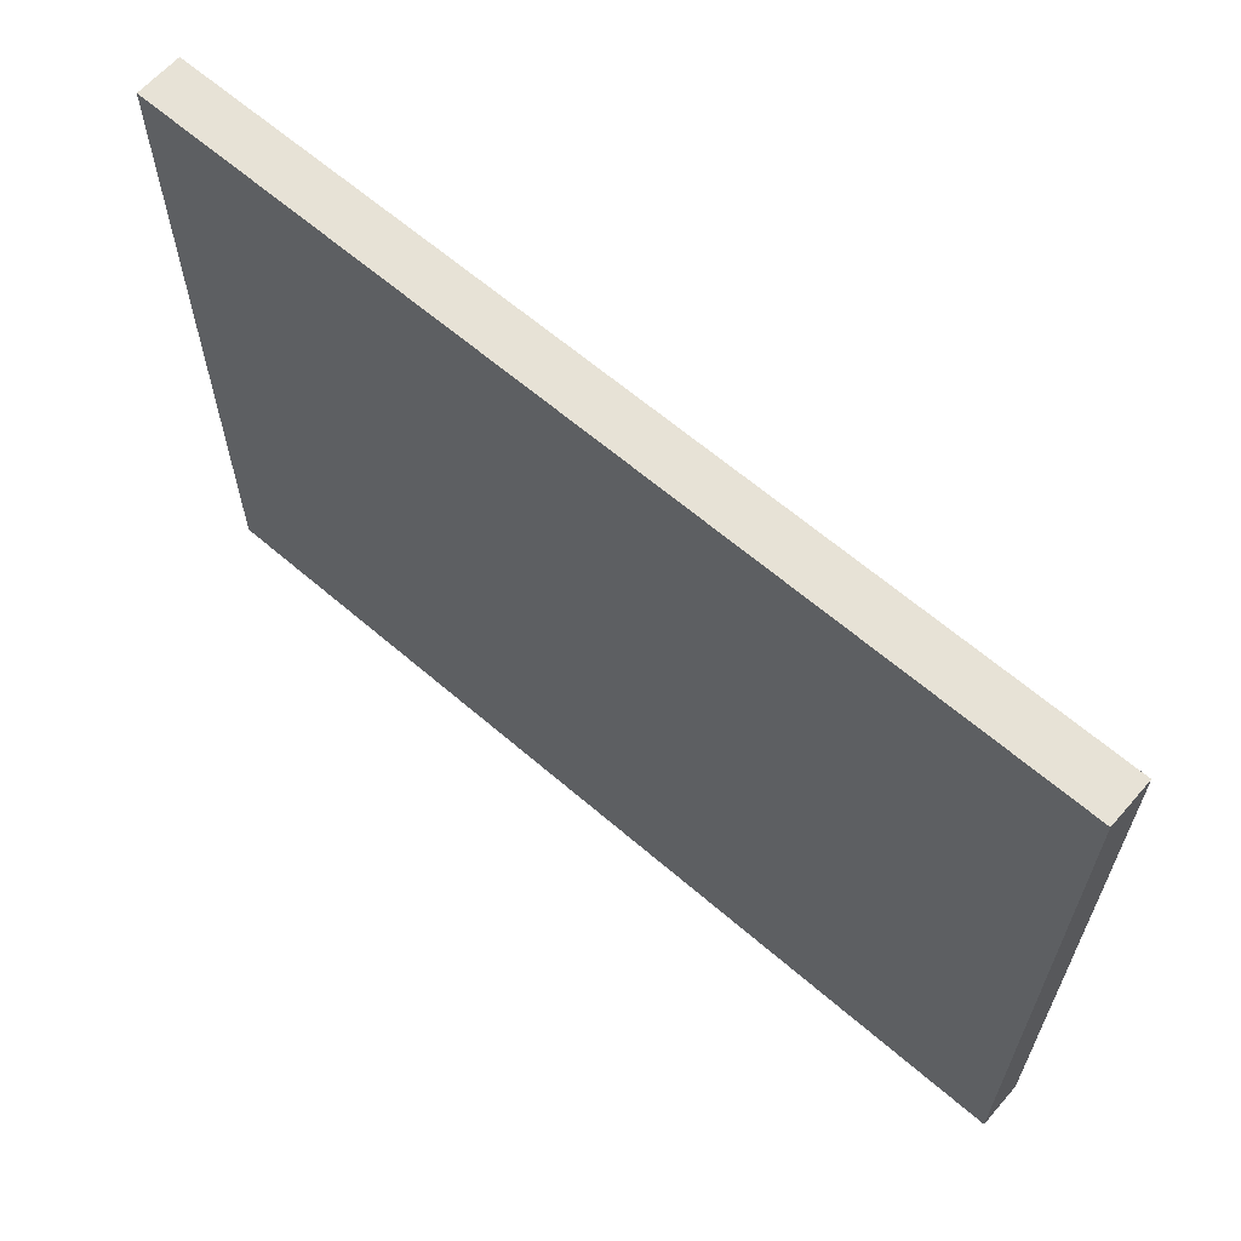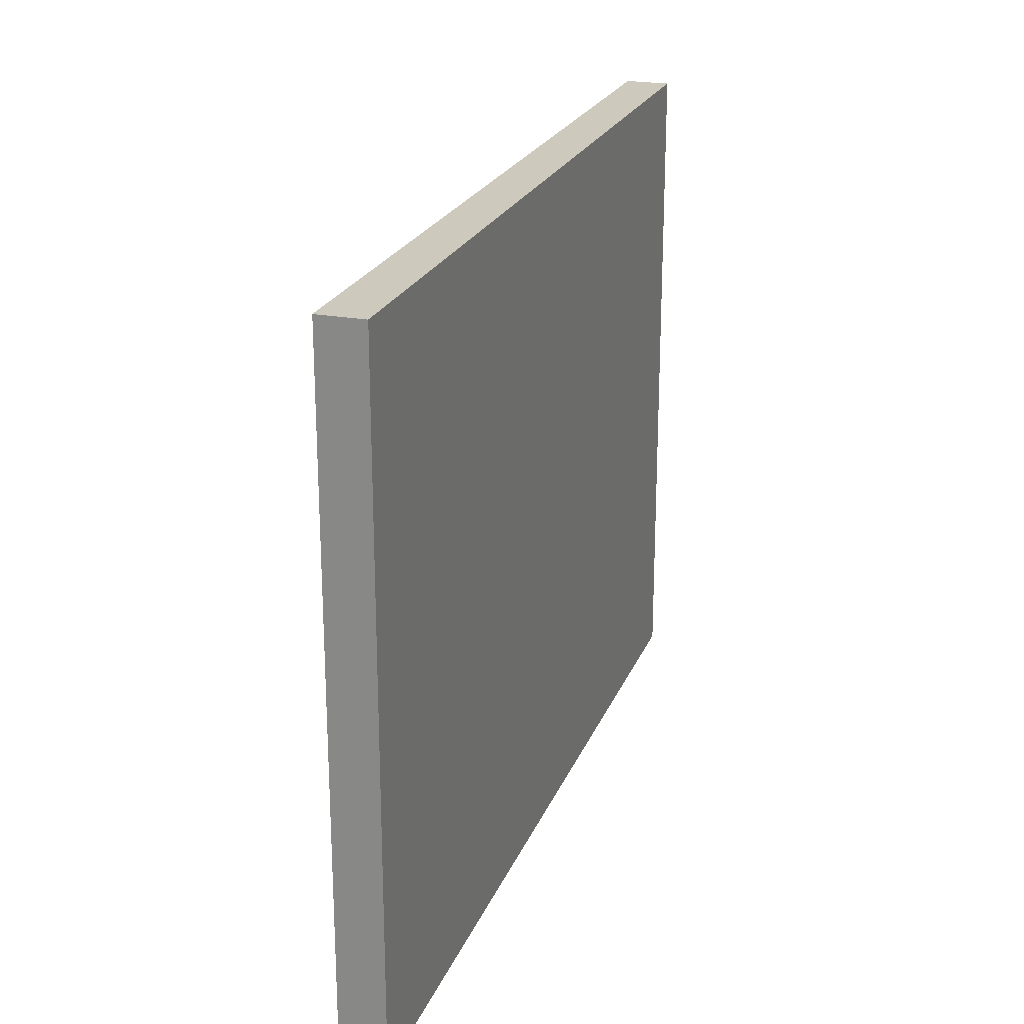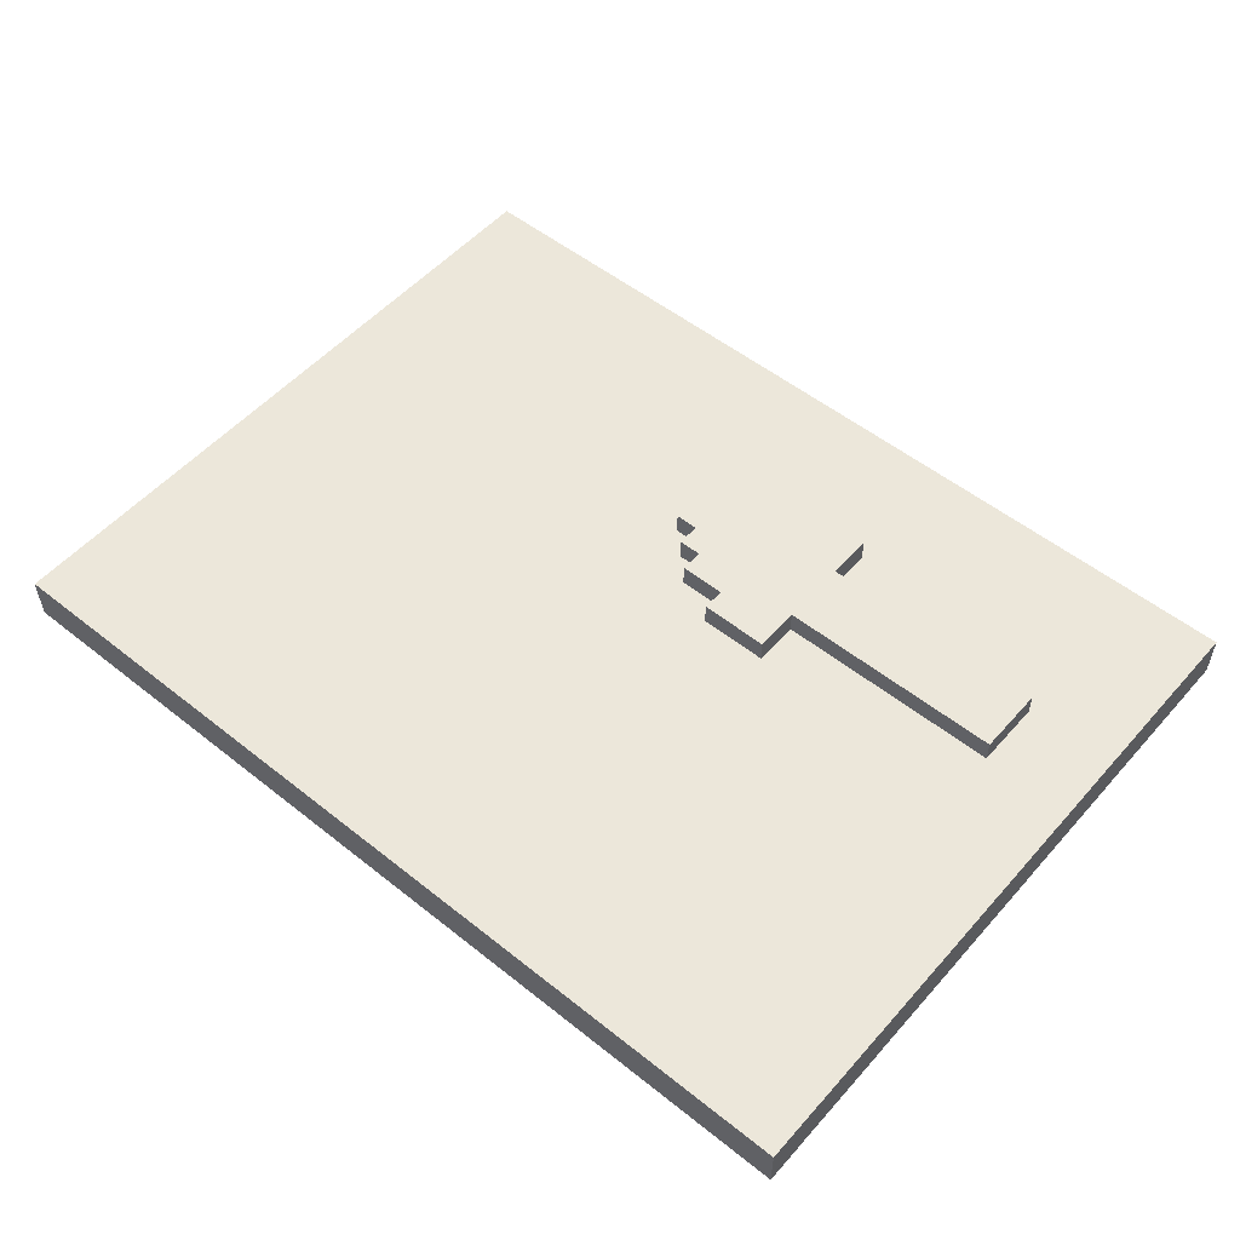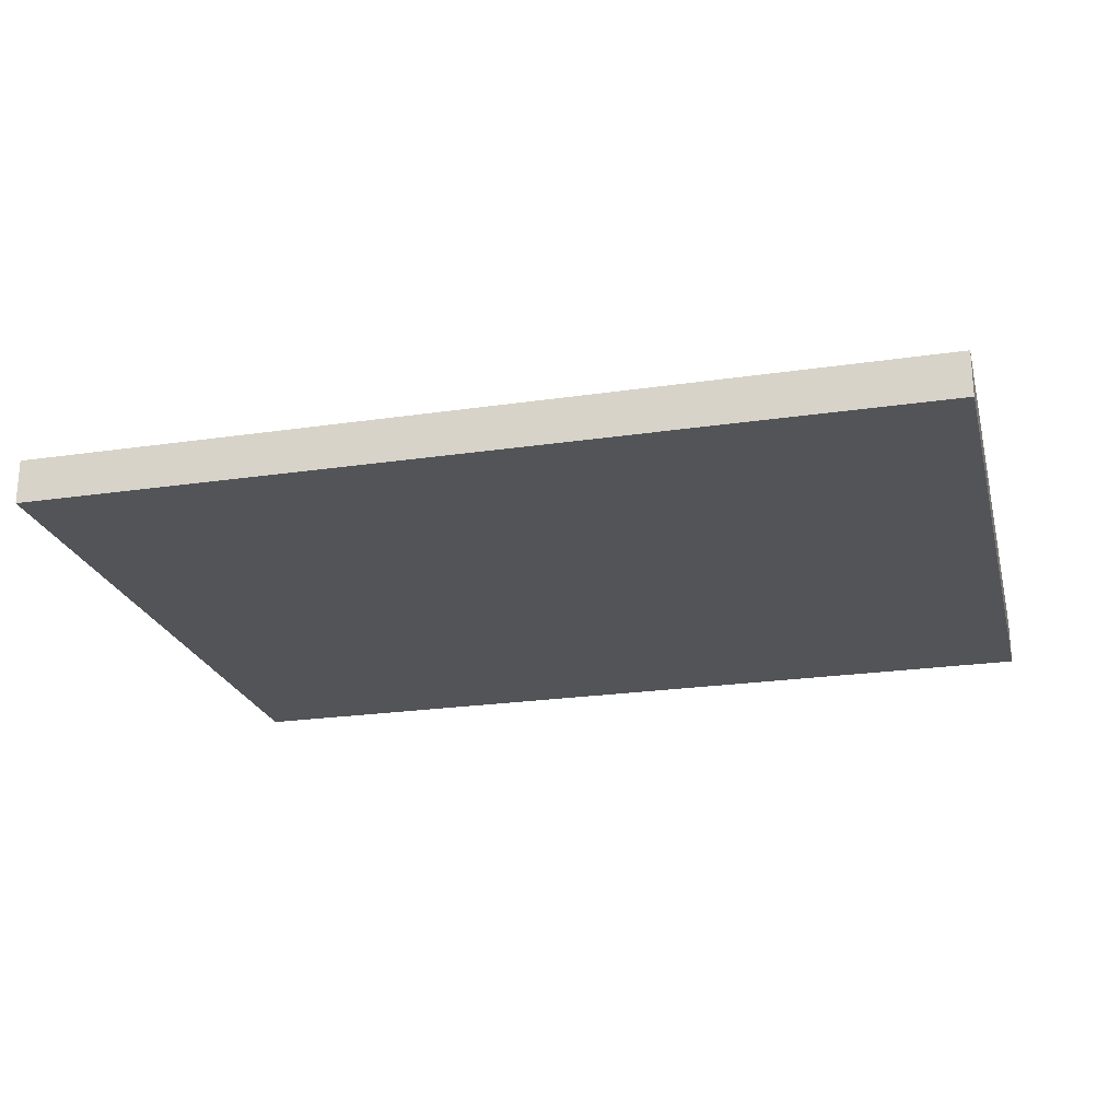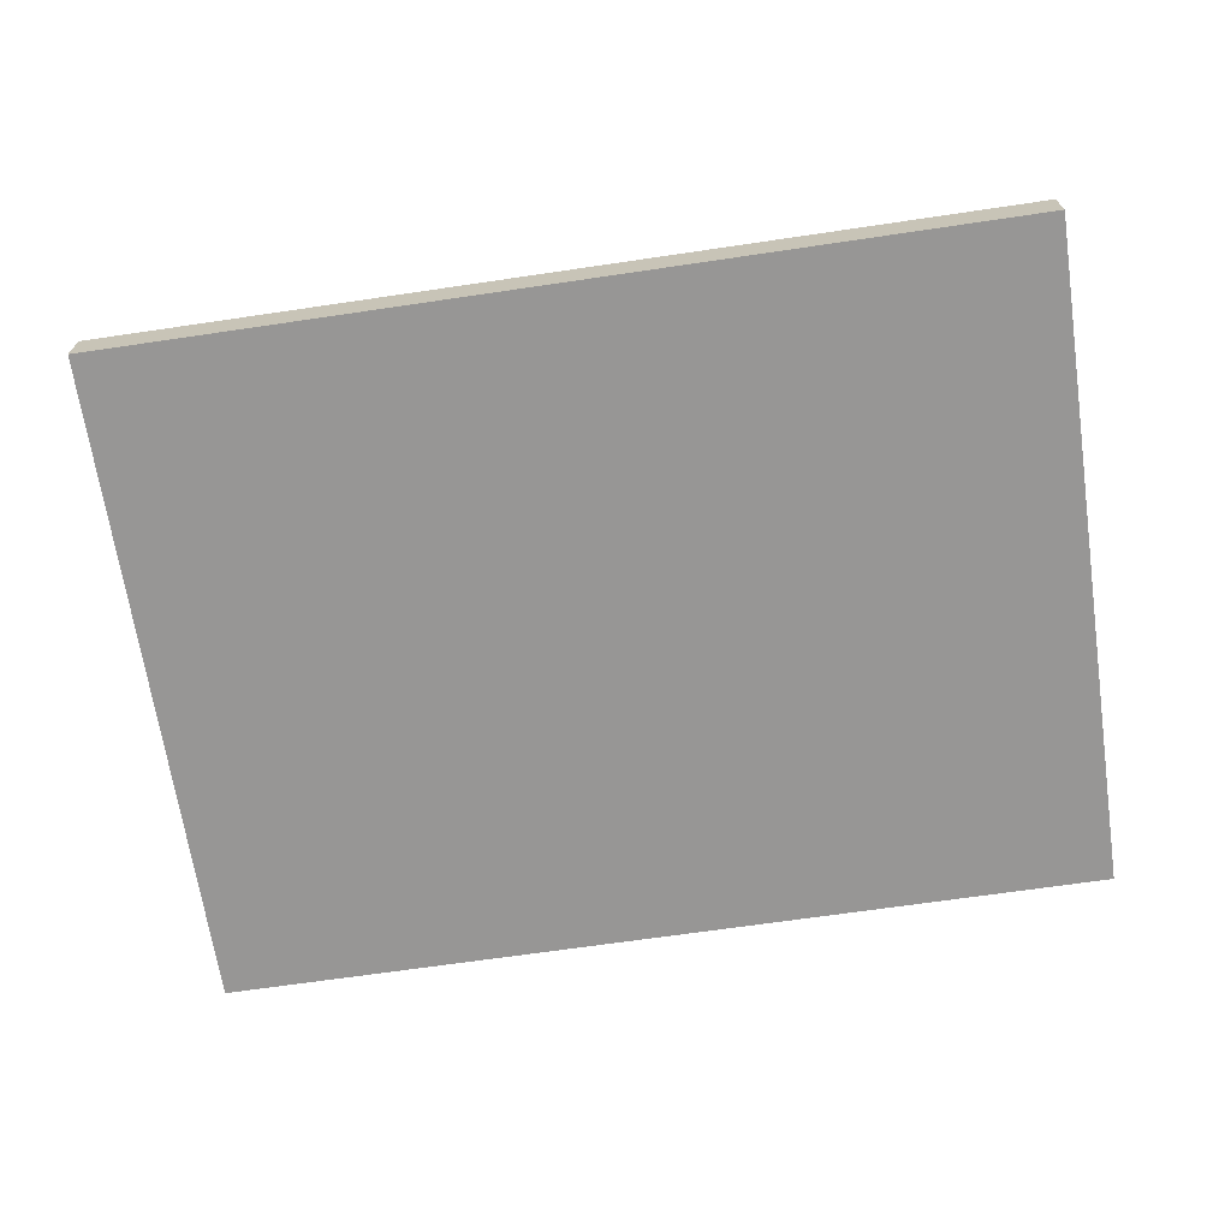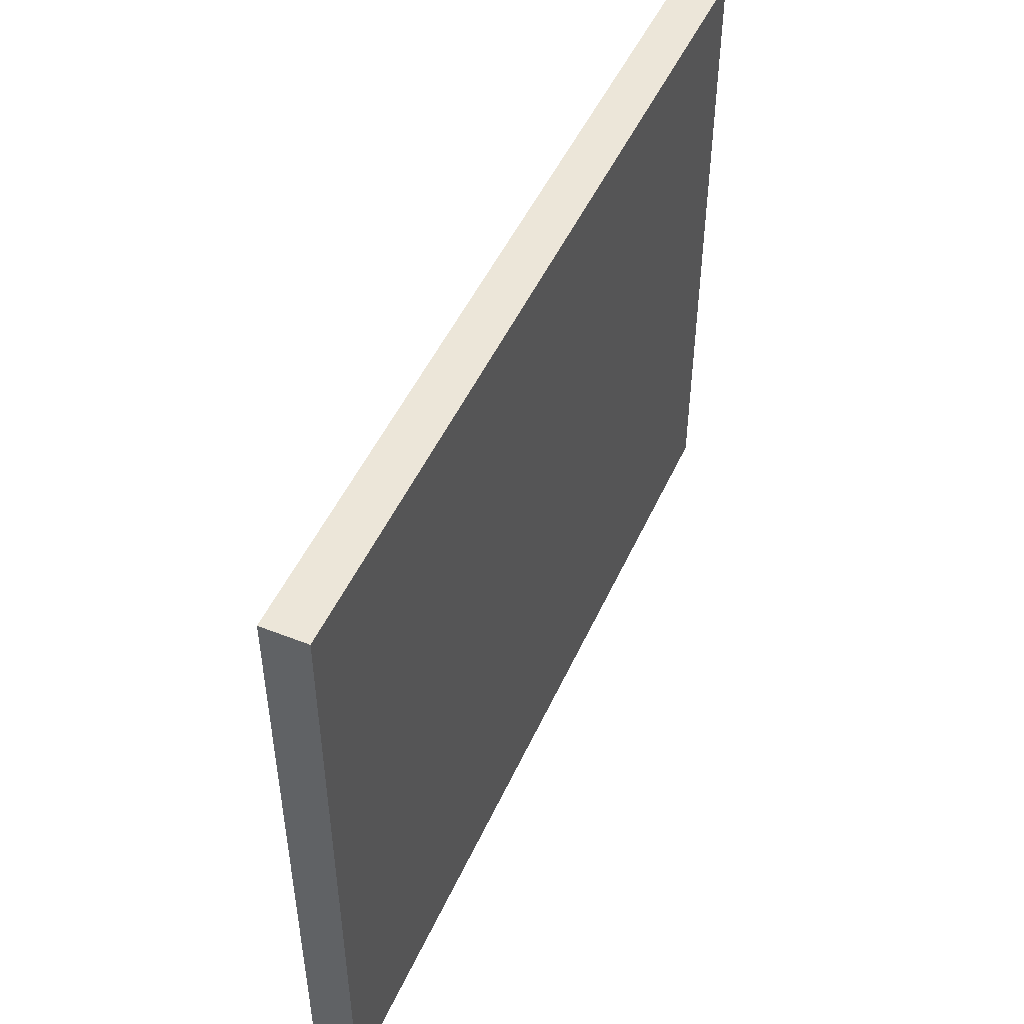
<metadata>
{"format":"obj","ext":"obj","renderer":"f3d","projection":"perspective","resolution":1024,"background":"white","views":[{"elev":63.1,"azim":-138.9,"up":"+Y"},{"elev":22.6,"azim":108.0,"up":"+Y"},{"elev":53.4,"azim":-139.6,"up":"+Z"},{"elev":-23.0,"azim":-165.9,"up":"+Z"},{"elev":-67.9,"azim":8.4,"up":"+Z"},{"elev":48.9,"azim":113.7,"up":"+Y"}]}
</metadata>
<code>
g advert2_mesh
v -20 0 0.5
v -20 0 -1.5
v -20 30 0.5
v -20 30 -1.5
v -16 8 1.5
v -16 8 0.5
v -16 11 1.5
v -16 11 0.5
v -6 6 1.5
v -6 6 0.5
v -6 7 0.5
v -6 8 1.5
v -6 8 0.5
v -6 11 1.5
v -6 11 0.5
v -6 13 1.5
v -6 13 0.5
v -3 6 1.5
v -3 6 0.5
v -3 7 1.5
v -3 7 0.5
v -3 12 1.5
v -3 12 0.5
v -3 13 1.5
v -3 13 0.5
v -1 7 1.5
v -1 7 0.5
v -1 8 1.5
v -1 8 0.5
v -1 11 1.5
v -1 11 0.5
v -1 12 1.5
v -1 12 0.5
v 0 8 1.5
v 0 8 0.5
v 0 9 1.5
v 0 9 0.5
v 0 10 1.5
v 0 10 0.5
v 0 11 1.5
v 0 11 0.5
v 1 9 1.5
v 1 9 0.5
v 1 10 1.5
v 1 10 0.5
v 20 0 0.5
v 20 0 -1.5
v 20 30 0.5
v 20 30 -1.5
v -16 8 1.5
v -16 11 1.5
v -6 6 1.5
v -6 8 1.5
v -6 11 1.5
v -6 13 1.5
v -3 6 1.5
v -3 7 1.5
v -3 12 1.5
v -3 13 1.5
v -1 7 1.5
v -1 8 1.5
v -1 11 1.5
v -1 12 1.5
v 0 8 1.5
v 0 9 1.5
v 0 10 1.5
v 0 11 1.5
v 1 9 1.5
v 1 10 1.5
v -20 0 0.5
v -20 30 0.5
v -19 1 0.5
v -19 29 0.5
v -18 4 0.5
v -18 5 0.5
v -17 2 0.5
v -17 3 0.5
v -16 8 0.5
v -16 11 0.5
v -16 15 0.5
v -16 25 0.5
v -15 17 0.5
v -15 25 0.5
v -14 4 0.5
v -14 5 0.5
v -14 13 0.5
v -14 14 0.5
v -14 17 0.5
v -14 19 0.5
v -14 20 0.5
v -14 22 0.5
v -13 4 0.5
v -13 5 0.5
v -11 15 0.5
v -11 19 0.5
v -11 20 0.5
v -11 21 0.5
v -11 22 0.5
v -11 26 0.5
v -10 2 0.5
v -10 3 0.5
v -10 16 0.5
v -10 20 0.5
v -9 2 0.5
v -9 3 0.5
v -9 4 0.5
v -9 5 0.5
v -9 16 0.5
v -9 20 0.5
v -9 21 0.5
v -9 26 0.5
v -8 13 0.5
v -8 14 0.5
v -8 19 0.5
v -8 24 0.5
v -7 3 0.5
v -7 5 0.5
v -7 7 0.5
v -7 8 0.5
v -7 11 0.5
v -7 13 0.5
v -7 16 0.5
v -7 17 0.5
v -6 6 0.5
v -6 7 0.5
v -6 8 0.5
v -6 11 0.5
v -6 13 0.5
v -6 18 0.5
v -6 19 0.5
v -6 24 0.5
v -5 2 0.5
v -5 3 0.5
v -5 19 0.5
v -5 25 0.5
v -4 16 0.5
v -4 17 0.5
v -3 3 0.5
v -3 5 0.5
v -3 6 0.5
v -3 7 0.5
v -3 12 0.5
v -3 13 0.5
v -3 18 0.5
v -3 25 0.5
v -2 1 0.5
v -2 7 0.5
v -2 13 0.5
v -2 24 0.5
v -2 26 0.5
v -1 1 0.5
v -1 7 0.5
v -1 8 0.5
v -1 11 0.5
v -1 12 0.5
v -1 13 0.5
v -1 24 0.5
v 0 8 0.5
v 0 9 0.5
v 0 10 0.5
v 0 11 0.5
v 0 21 0.5
v 0 22 0.5
v 1 3 0.5
v 1 4 0.5
v 1 9 0.5
v 1 10 0.5
v 1 14 0.5
v 1 15 0.5
v 1 16 0.5
v 1 17 0.5
v 1 21 0.5
v 5 20 0.5
v 5 21 0.5
v 6 3 0.5
v 6 4 0.5
v 6 6 0.5
v 6 8 0.5
v 6 12 0.5
v 6 16 0.5
v 6 17 0.5
v 6 20 0.5
v 6 21 0.5
v 6 22 0.5
v 8 10 0.5
v 8 12 0.5
v 10 10 0.5
v 10 12 0.5
v 11 16 0.5
v 11 17 0.5
v 11 21 0.5
v 11 22 0.5
v 12 3 0.5
v 12 4 0.5
v 12 6 0.5
v 12 8 0.5
v 12 12 0.5
v 15 20 0.5
v 15 21 0.5
v 16 3 0.5
v 16 4 0.5
v 16 14 0.5
v 16 15 0.5
v 16 16 0.5
v 16 17 0.5
v 16 20 0.5
v 16 21 0.5
v 17 21 0.5
v 17 22 0.5
v 18 1 0.5
v 18 7 0.5
v 18 13 0.5
v 18 24 0.5
v 18 26 0.5
v 19 1 0.5
v 19 7 0.5
v 19 13 0.5
v 19 29 0.5
v 20 0 0.5
v 20 30 0.5
v -20 0 -1.5
v -20 30 -1.5
v 20 0 -1.5
v 20 30 -1.5
v -20 0 0.5
v 20 0 0.5
v -20 0 -1.5
v 20 0 -1.5
v -6 6 1.5
v -3 6 1.5
v -6 6 0.5
v -3 6 0.5
v -3 7 1.5
v -1 7 1.5
v -3 7 0.5
v -2 7 0.5
v -1 7 0.5
v -16 8 1.5
v -6 8 1.5
v -1 8 1.5
v 0 8 1.5
v -16 8 0.5
v -7 8 0.5
v -6 8 0.5
v -1 8 0.5
v 0 8 0.5
v 0 9 1.5
v 1 9 1.5
v 0 9 0.5
v 1 9 0.5
v 0 10 1.5
v 1 10 1.5
v 0 10 0.5
v 1 10 0.5
v -16 11 1.5
v -6 11 1.5
v -1 11 1.5
v 0 11 1.5
v -16 11 0.5
v -7 11 0.5
v -6 11 0.5
v -1 11 0.5
v 0 11 0.5
v -3 12 1.5
v -1 12 1.5
v -3 12 0.5
v -1 12 0.5
v -6 13 1.5
v -3 13 1.5
v -6 13 0.5
v -3 13 0.5
v -20 30 0.5
v 20 30 0.5
v -20 30 -1.5
v 20 30 -1.5
f 3 2 1
f 4 2 3
f 7 6 5
f 8 6 7
f 11 10 9
f 12 11 9
f 13 11 12
f 16 15 14
f 17 15 16
f 18 19 20
f 20 19 21
f 22 23 24
f 24 23 25
f 26 27 28
f 28 27 29
f 30 31 32
f 32 31 33
f 34 35 36
f 36 35 37
f 38 39 40
f 40 39 41
f 42 43 44
f 44 43 45
f 46 47 48
f 48 47 49
f 53 51 50
f 54 51 53
f 56 53 52
f 56 55 54
f 56 54 53
f 57 55 56
f 58 55 57
f 59 55 58
f 60 58 57
f 61 58 60
f 62 58 61
f 63 58 62
f 64 62 61
f 65 62 64
f 66 62 65
f 67 62 66
f 68 66 65
f 69 66 68
f 72 71 70
f 73 71 72
f 74 73 72
f 75 73 74
f 76 74 72
f 77 74 76
f 78 73 75
f 79 73 78
f 80 73 79
f 81 73 80
f 82 81 80
f 83 73 81
f 83 81 82
f 84 74 77
f 84 75 74
f 85 78 75
f 85 75 84
f 86 80 79
f 87 80 86
f 88 83 82
f 88 82 80
f 89 83 88
f 90 83 89
f 91 83 90
f 92 84 77
f 92 85 84
f 93 78 85
f 93 85 92
f 94 80 87
f 94 88 80
f 94 89 88
f 95 90 89
f 95 89 94
f 96 91 90
f 96 90 95
f 97 91 96
f 98 83 91
f 98 91 97
f 99 73 83
f 99 83 98
f 100 76 72
f 100 77 76
f 101 92 77
f 101 77 100
f 102 97 96
f 102 95 94
f 102 96 95
f 103 97 102
f 104 100 72
f 104 101 100
f 105 92 101
f 105 101 104
f 106 93 92
f 106 92 105
f 107 78 93
f 107 93 106
f 108 103 102
f 108 102 94
f 109 97 103
f 109 103 108
f 110 98 97
f 110 97 109
f 110 99 98
f 111 73 99
f 111 99 110
f 112 87 86
f 112 86 79
f 113 109 108
f 113 87 112
f 113 110 109
f 113 94 87
f 113 108 94
f 113 111 110
f 114 111 113
f 115 111 114
f 116 106 105
f 116 105 104
f 116 107 106
f 117 78 107
f 117 107 116
f 118 78 117
f 119 78 118
f 120 112 79
f 120 114 113
f 120 113 112
f 121 114 120
f 122 114 121
f 123 114 122
f 124 118 117
f 125 119 118
f 125 118 124
f 126 119 125
f 127 121 120
f 128 122 121
f 128 121 127
f 129 114 123
f 130 115 114
f 130 114 129
f 131 111 115
f 131 115 130
f 132 104 72
f 132 116 104
f 132 117 116
f 133 117 132
f 134 130 129
f 134 131 130
f 135 111 131
f 135 131 134
f 136 122 128
f 136 123 122
f 137 129 123
f 137 123 136
f 138 117 133
f 138 133 132
f 139 124 117
f 139 117 138
f 140 124 139
f 143 136 128
f 143 137 136
f 144 129 137
f 144 134 129
f 144 137 143
f 144 135 134
f 145 111 135
f 145 135 144
f 146 72 70
f 146 138 132
f 146 141 140
f 146 132 72
f 146 140 139
f 146 139 138
f 147 141 146
f 148 145 144
f 148 143 142
f 148 144 143
f 149 145 148
f 150 111 145
f 150 145 149
f 150 73 111
f 151 147 146
f 151 146 70
f 152 147 151
f 155 148 142
f 156 149 148
f 156 148 155
f 157 150 149
f 157 149 156
f 158 153 152
f 158 152 151
f 161 155 154
f 161 156 155
f 161 157 156
f 162 157 161
f 163 157 162
f 164 159 158
f 164 158 151
f 165 159 164
f 166 159 165
f 167 161 160
f 167 162 161
f 168 162 167
f 169 162 168
f 170 162 169
f 171 162 170
f 172 163 162
f 172 162 171
f 173 172 171
f 174 163 172
f 174 172 173
f 175 165 164
f 175 164 151
f 176 166 165
f 176 165 175
f 176 167 166
f 176 168 167
f 177 168 176
f 178 168 177
f 179 168 178
f 180 171 170
f 180 170 169
f 181 173 171
f 181 171 180
f 182 174 173
f 182 173 181
f 183 163 174
f 183 174 182
f 184 157 163
f 184 163 183
f 185 179 178
f 186 168 179
f 186 179 185
f 187 185 178
f 187 186 185
f 188 168 186
f 188 186 187
f 189 183 182
f 189 182 181
f 189 181 180
f 189 184 183
f 189 180 169
f 190 184 189
f 191 184 190
f 192 157 184
f 192 184 191
f 193 175 151
f 193 177 176
f 193 176 175
f 194 177 193
f 195 178 177
f 195 177 194
f 196 187 178
f 196 178 195
f 196 188 187
f 197 168 188
f 197 188 196
f 198 191 190
f 199 192 191
f 199 191 198
f 200 193 151
f 200 194 193
f 201 196 195
f 201 194 200
f 201 195 194
f 201 197 196
f 202 168 197
f 202 197 201
f 202 169 168
f 203 189 169
f 203 169 202
f 204 190 189
f 204 189 203
f 205 198 190
f 205 190 204
f 206 199 198
f 206 198 205
f 207 192 199
f 207 199 206
f 208 202 201
f 208 192 207
f 208 207 206
f 208 203 202
f 208 201 200
f 208 204 203
f 208 206 205
f 208 205 204
f 209 157 192
f 209 192 208
f 210 200 151
f 210 151 70
f 210 209 208
f 210 208 200
f 211 209 210
f 212 209 211
f 213 157 209
f 213 209 212
f 213 150 157
f 214 73 150
f 214 150 213
f 215 211 210
f 215 210 70
f 216 212 211
f 216 211 215
f 217 213 212
f 217 212 216
f 217 214 213
f 218 71 73
f 218 214 217
f 218 73 214
f 219 215 70
f 219 217 216
f 219 218 217
f 219 216 215
f 220 71 218
f 220 218 219
f 221 222 223
f 223 222 224
f 227 226 225
f 228 226 227
f 231 230 229
f 232 230 231
f 235 234 233
f 236 234 235
f 237 234 236
f 242 239 238
f 243 239 242
f 244 239 243
f 245 241 240
f 246 241 245
f 249 248 247
f 250 248 249
f 251 252 253
f 253 252 254
f 255 256 259
f 259 256 260
f 260 256 261
f 257 258 262
f 262 258 263
f 264 265 266
f 266 265 267
f 268 269 270
f 270 269 271
f 272 273 274
f 274 273 275

</code>
